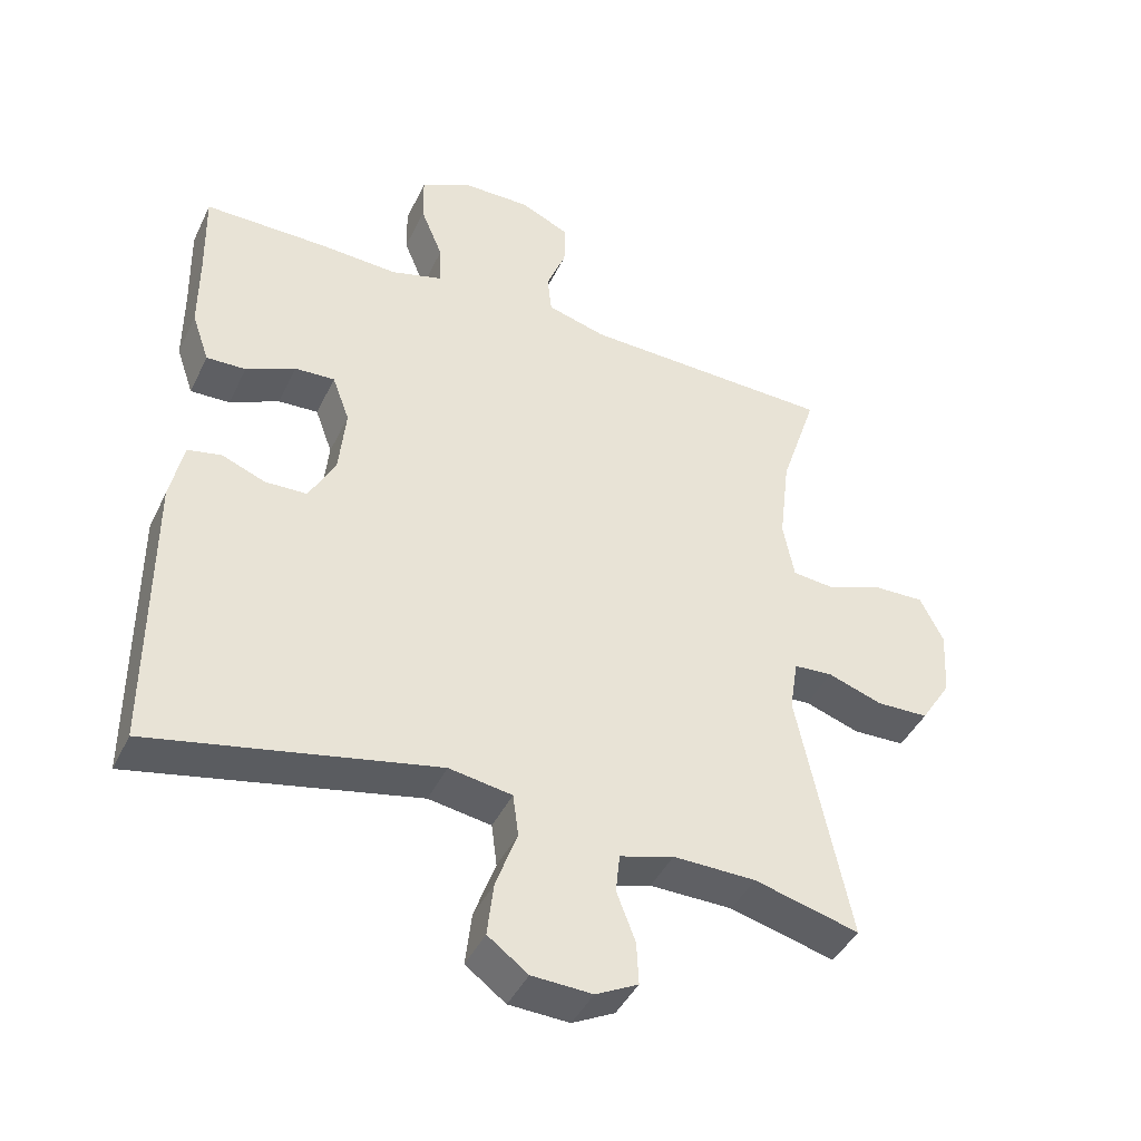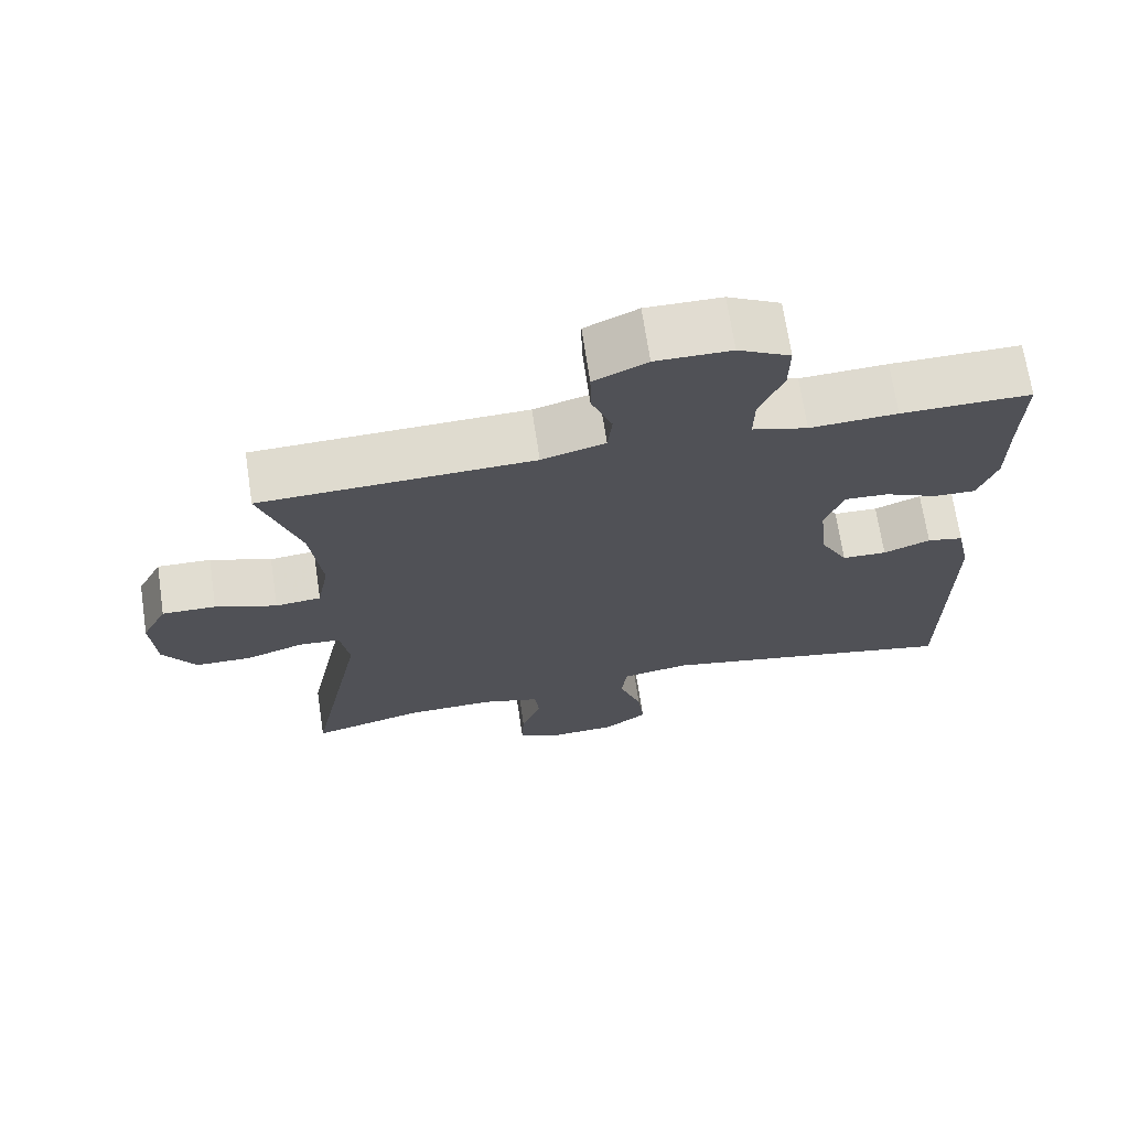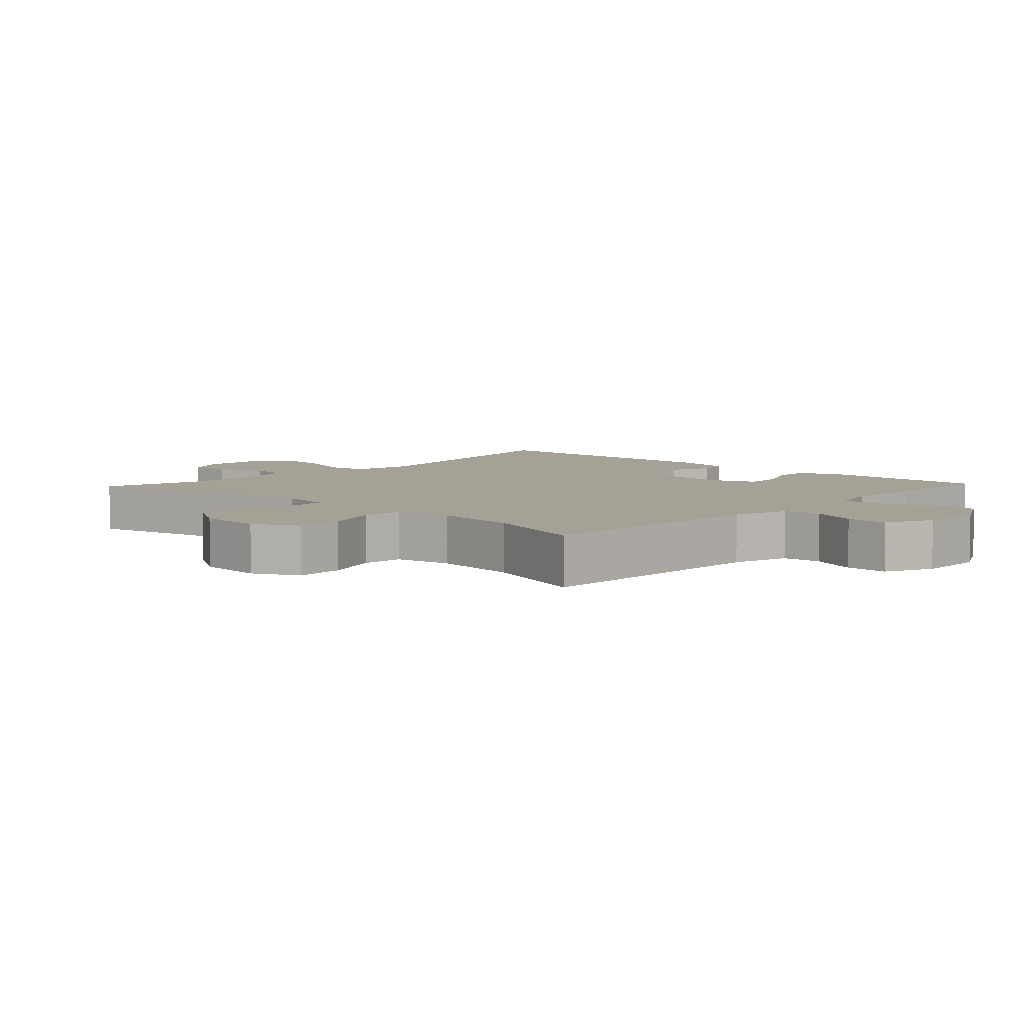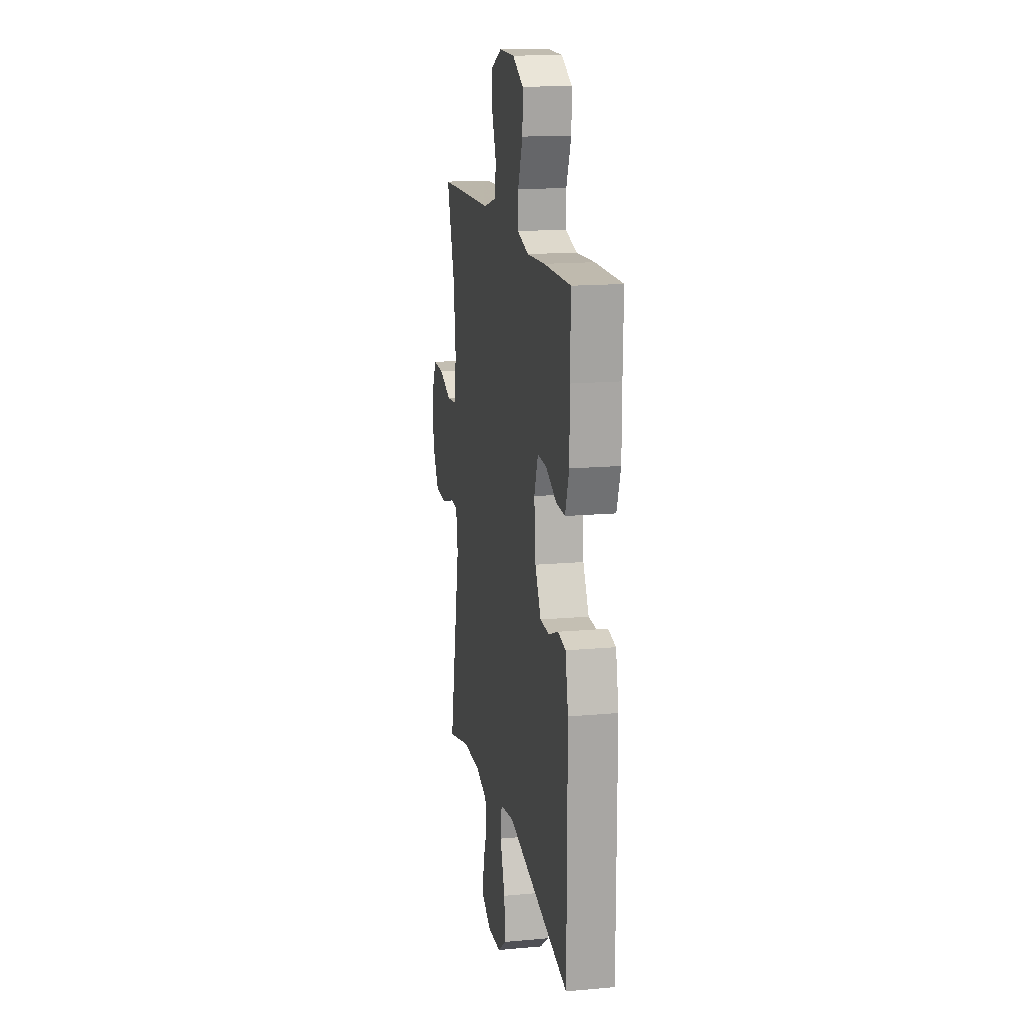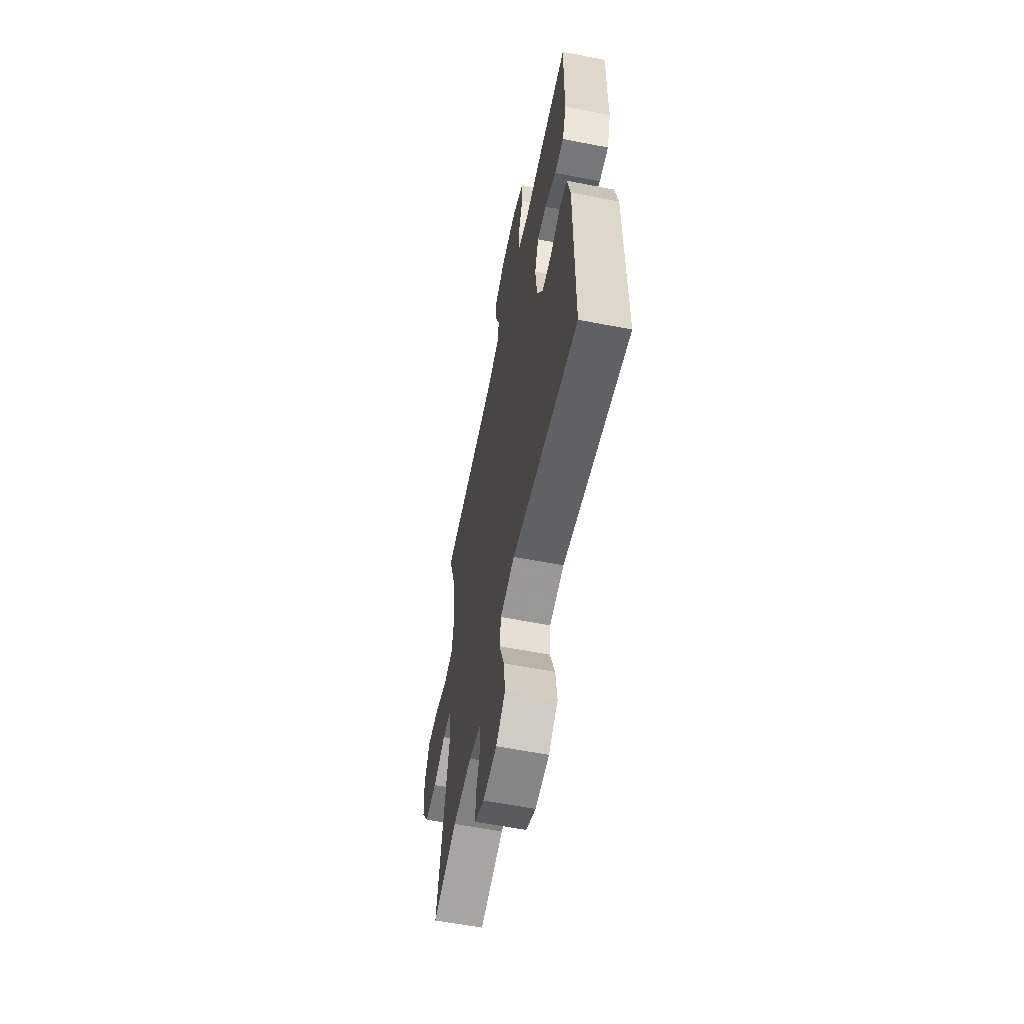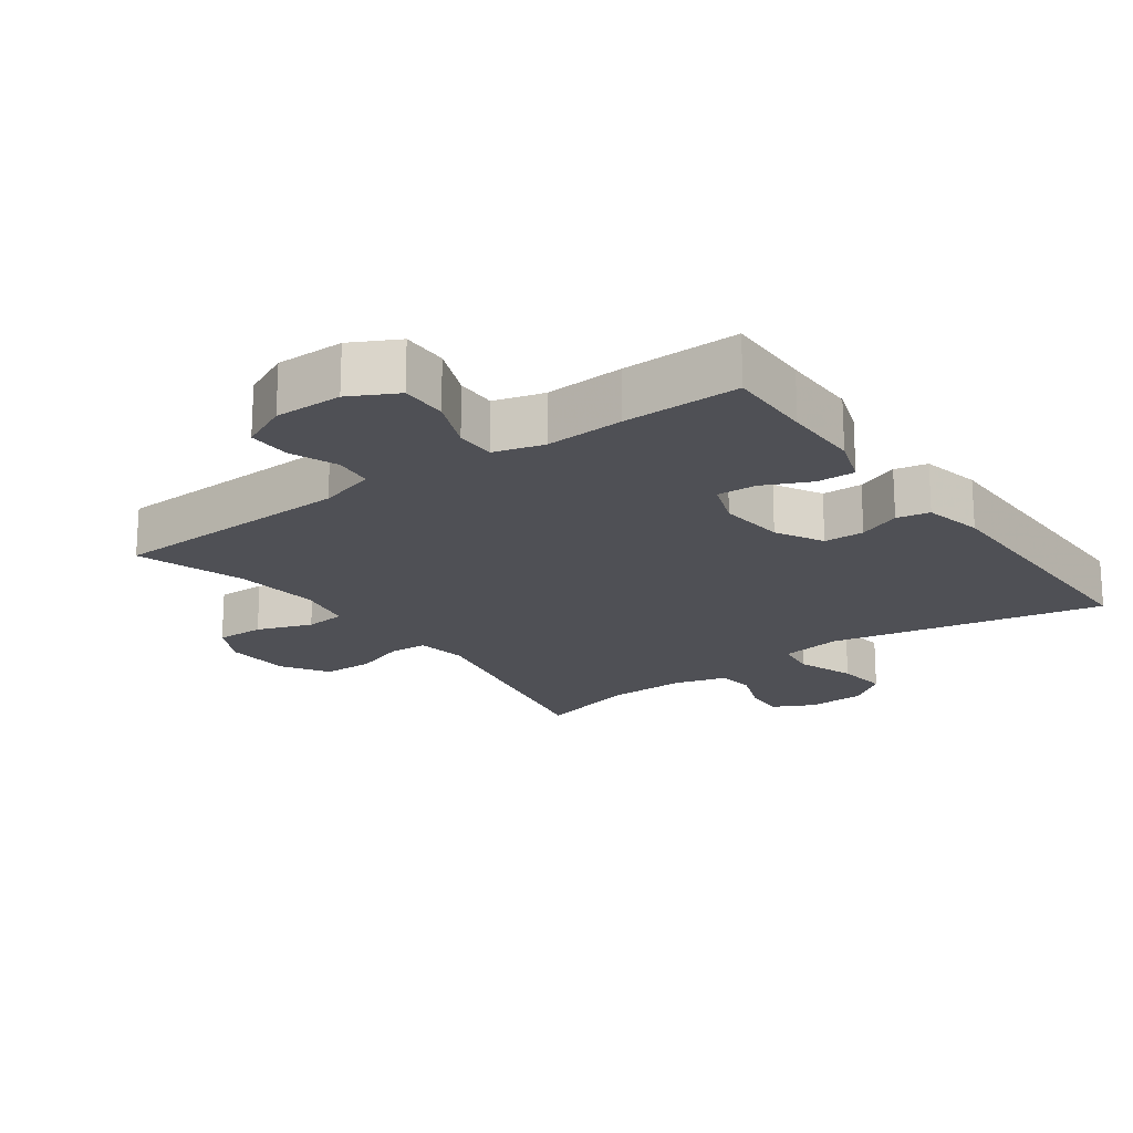
<metadata>
{"format":"obj","ext":"obj","renderer":"f3d","projection":"perspective","resolution":1024,"background":"white","views":[{"elev":-42.8,"azim":155.7,"up":"+Z"},{"elev":69.5,"azim":-8.6,"up":"+Z"},{"elev":6.2,"azim":-46.9,"up":"+Y"},{"elev":15.9,"azim":79.4,"up":"+Z"},{"elev":-59.4,"azim":78.7,"up":"+Z"},{"elev":-19.4,"azim":36.0,"up":"+Y"}]}
</metadata>
<code>
v -0.5 0.07 -0.5
v -0.425 0.07 -0.134
v -0.437 0.07 -0.058
v -0.493 0.07 -0.054
v -0.572 0.07 -0.081
v -0.647 0.07 -0.079
v -0.691 0.07 -0.01
v -0.697 0.07 0.087
v -0.663 0.07 0.154
v -0.591 0.07 0.152
v -0.509 0.07 0.122
v -0.448 0.07 0.128
v -0.432 0.07 0.212
v -0.447 0.07 0.339
v -0.5 0.07 0.5
v -0.135 0.07 0.511
v -0.05 0.07 0.535
v -0.044 0.07 0.592
v -0.072 0.07 0.663
v -0.073 0.07 0.726
v -0.002 0.07 0.759
v 0.099 0.07 0.758
v 0.169 0.07 0.721
v 0.168 0.07 0.652
v 0.136 0.07 0.574
v 0.135 0.07 0.514
v 0.209 0.07 0.493
v 0.326 0.07 0.499
v 0.5 0.07 0.5
v 0.497 0.07 0.371
v 0.497 0.07 0.257
v 0.472 0.07 0.185
v 0.415 0.07 0.187
v 0.344 0.07 0.22
v 0.286 0.07 0.223
v 0.261 0.07 0.155
v 0.271 0.07 0.056
v 0.309 0.07 -0.014
v 0.369 0.07 -0.016
v 0.432 0.07 0.009
v 0.481 0.07 -0.001
v 0.5 0.07 -0.089
v 0.5 0.07 -0.5
v 0.089 0.07 -0.415
v -0.002 0.07 -0.43
v -0.01 0.07 -0.491
v 0.021 0.07 -0.577
v 0.03 0.07 -0.654
v -0.028 0.07 -0.697
v -0.115 0.07 -0.701
v -0.176 0.07 -0.67
v -0.173 0.07 -0.608
v -0.146 0.07 -0.537
v -0.152 0.07 -0.481
v -0.23 0.07 -0.458
v -0.349 0.07 -0.46
v -0.5 0 -0.5
v -0.425 0 -0.134
v -0.437 0 -0.058
v -0.493 0 -0.054
v -0.572 0 -0.081
v -0.647 0 -0.079
v -0.691 0 -0.01
v -0.697 0 0.087
v -0.663 0 0.154
v -0.591 0 0.152
v -0.509 0 0.122
v -0.448 0 0.128
v -0.432 0 0.212
v -0.447 0 0.339
v -0.5 0 0.5
v -0.135 0 0.511
v -0.05 0 0.535
v -0.044 0 0.592
v -0.072 0 0.663
v -0.073 0 0.726
v -0.002 0 0.759
v 0.099 0 0.758
v 0.169 0 0.721
v 0.168 0 0.652
v 0.136 0 0.574
v 0.135 0 0.514
v 0.209 0 0.493
v 0.326 0 0.499
v 0.5 0 0.5
v 0.497 0 0.371
v 0.497 0 0.257
v 0.472 0 0.185
v 0.415 0 0.187
v 0.344 0 0.22
v 0.286 0 0.223
v 0.261 0 0.155
v 0.271 0 0.056
v 0.309 0 -0.014
v 0.369 0 -0.016
v 0.432 0 0.009
v 0.481 0 -0.001
v 0.5 0 -0.089
v 0.5 0 -0.5
v 0.089 0 -0.415
v -0.002 0 -0.43
v -0.01 0 -0.491
v 0.021 0 -0.577
v 0.03 0 -0.654
v -0.028 0 -0.697
v -0.115 0 -0.701
v -0.176 0 -0.67
v -0.173 0 -0.608
v -0.146 0 -0.537
v -0.152 0 -0.481
v -0.23 0 -0.458
v -0.349 0 -0.46
f 50 51 52 53
f 50 53 54
f 49 50 54
f 46 47 48 49
f 46 49 54
f 45 46 54 55
f 41 42 43 44
f 39 40 41 44
f 38 39 44 45
f 37 38 45 55
f 31 32 33 34
f 30 31 34 35
f 27 28 29 30
f 26 27 30 35
f 22 23 24 25
f 22 25 26
f 21 22 26
f 18 19 20 21
f 17 18 21 26
f 16 17 26 35
f 14 15 16 35
f 8 9 10 11
f 8 11 12
f 7 8 12
f 4 5 6 7
f 3 4 7 12
f 2 3 12 13
f 56 1 2
f 36 37 55 56
f 36 56 2 13
f 13 14 35 36
f 109 108 107 106
f 110 109 106
f 110 106 105
f 105 104 103 102
f 110 105 102
f 111 110 102 101
f 100 99 98 97
f 100 97 96 95
f 101 100 95 94
f 111 101 94 93
f 90 89 88 87
f 91 90 87 86
f 86 85 84 83
f 91 86 83 82
f 81 80 79 78
f 82 81 78
f 82 78 77
f 77 76 75 74
f 82 77 74 73
f 91 82 73 72
f 91 72 71 70
f 67 66 65 64
f 68 67 64
f 68 64 63
f 63 62 61 60
f 68 63 60 59
f 69 68 59 58
f 58 57 112
f 112 111 93 92
f 69 58 112 92
f 92 91 70 69
f 1 57 58 2
f 2 58 59 3
f 3 59 60 4
f 4 60 61 5
f 5 61 62 6
f 6 62 63 7
f 7 63 64 8
f 8 64 65 9
f 9 65 66 10
f 10 66 67 11
f 11 67 68 12
f 12 68 69 13
f 13 69 70 14
f 14 70 71 15
f 15 71 72 16
f 16 72 73 17
f 17 73 74 18
f 18 74 75 19
f 19 75 76 20
f 20 76 77 21
f 21 77 78 22
f 22 78 79 23
f 23 79 80 24
f 24 80 81 25
f 25 81 82 26
f 26 82 83 27
f 27 83 84 28
f 28 84 85 29
f 29 85 86 30
f 30 86 87 31
f 31 87 88 32
f 32 88 89 33
f 33 89 90 34
f 34 90 91 35
f 35 91 92 36
f 36 92 93 37
f 37 93 94 38
f 38 94 95 39
f 39 95 96 40
f 40 96 97 41
f 41 97 98 42
f 42 98 99 43
f 43 99 100 44
f 44 100 101 45
f 45 101 102 46
f 46 102 103 47
f 47 103 104 48
f 48 104 105 49
f 49 105 106 50
f 50 106 107 51
f 51 107 108 52
f 52 108 109 53
f 53 109 110 54
f 54 110 111 55
f 55 111 112 56
f 56 112 57 1

</code>
